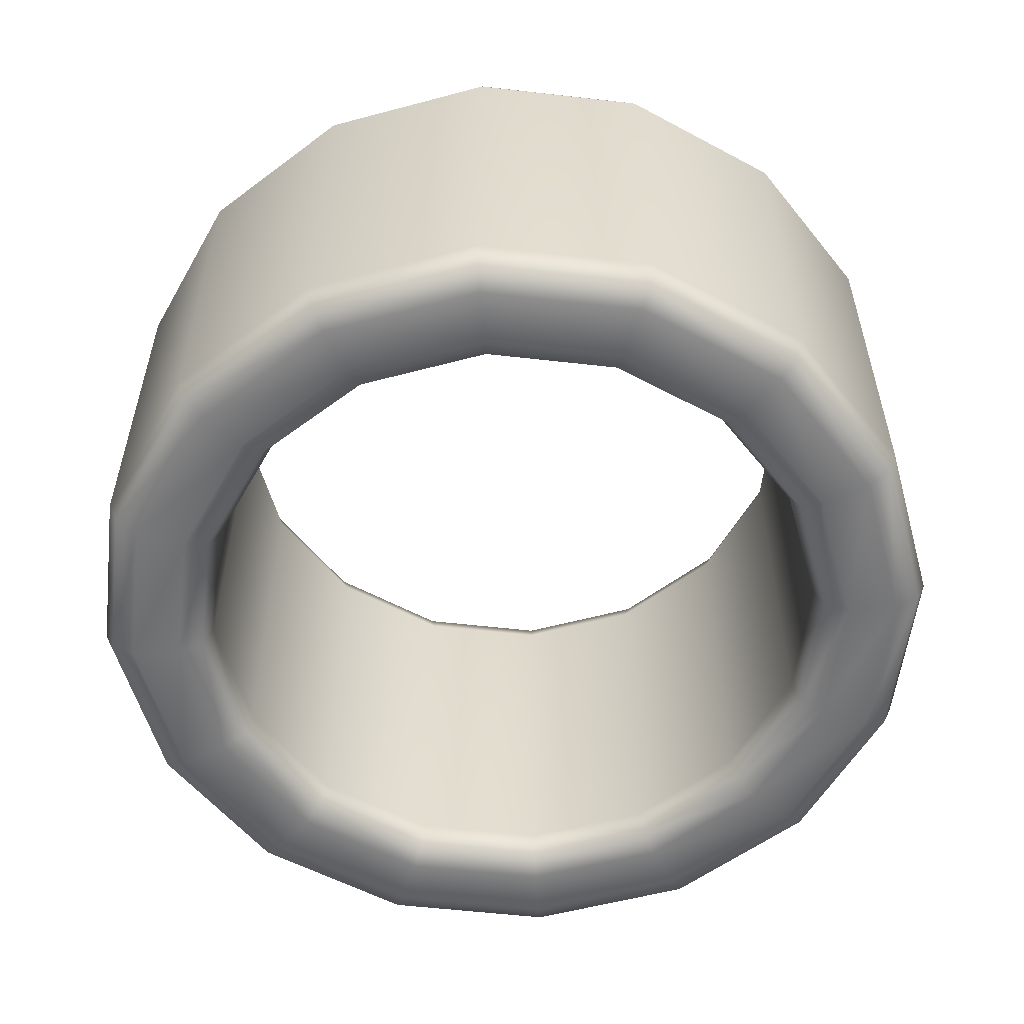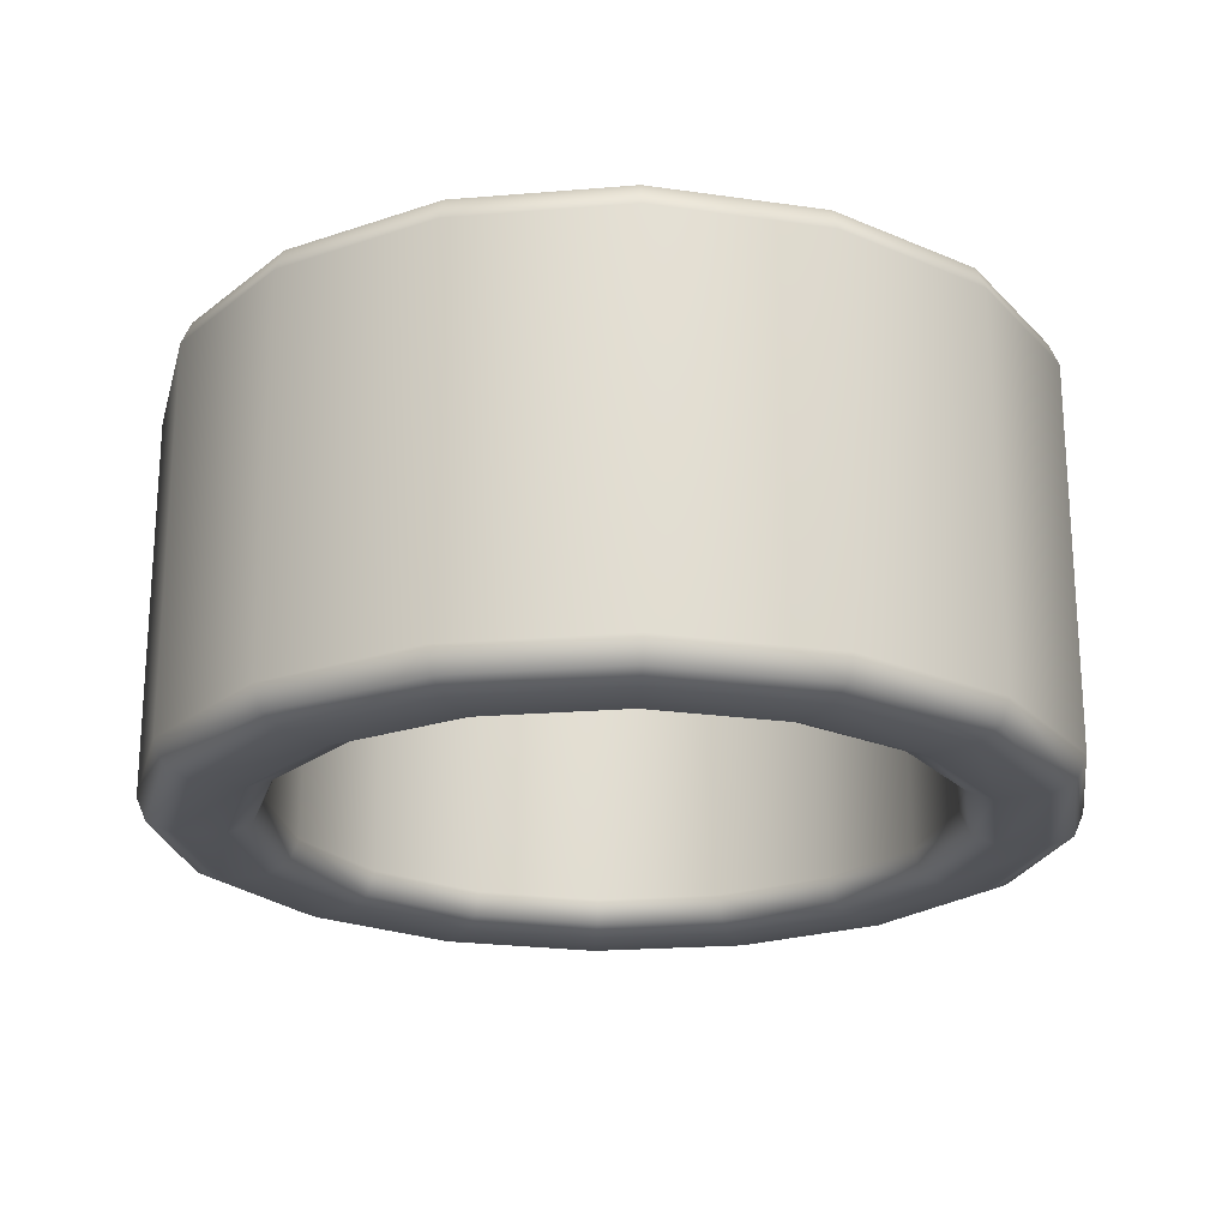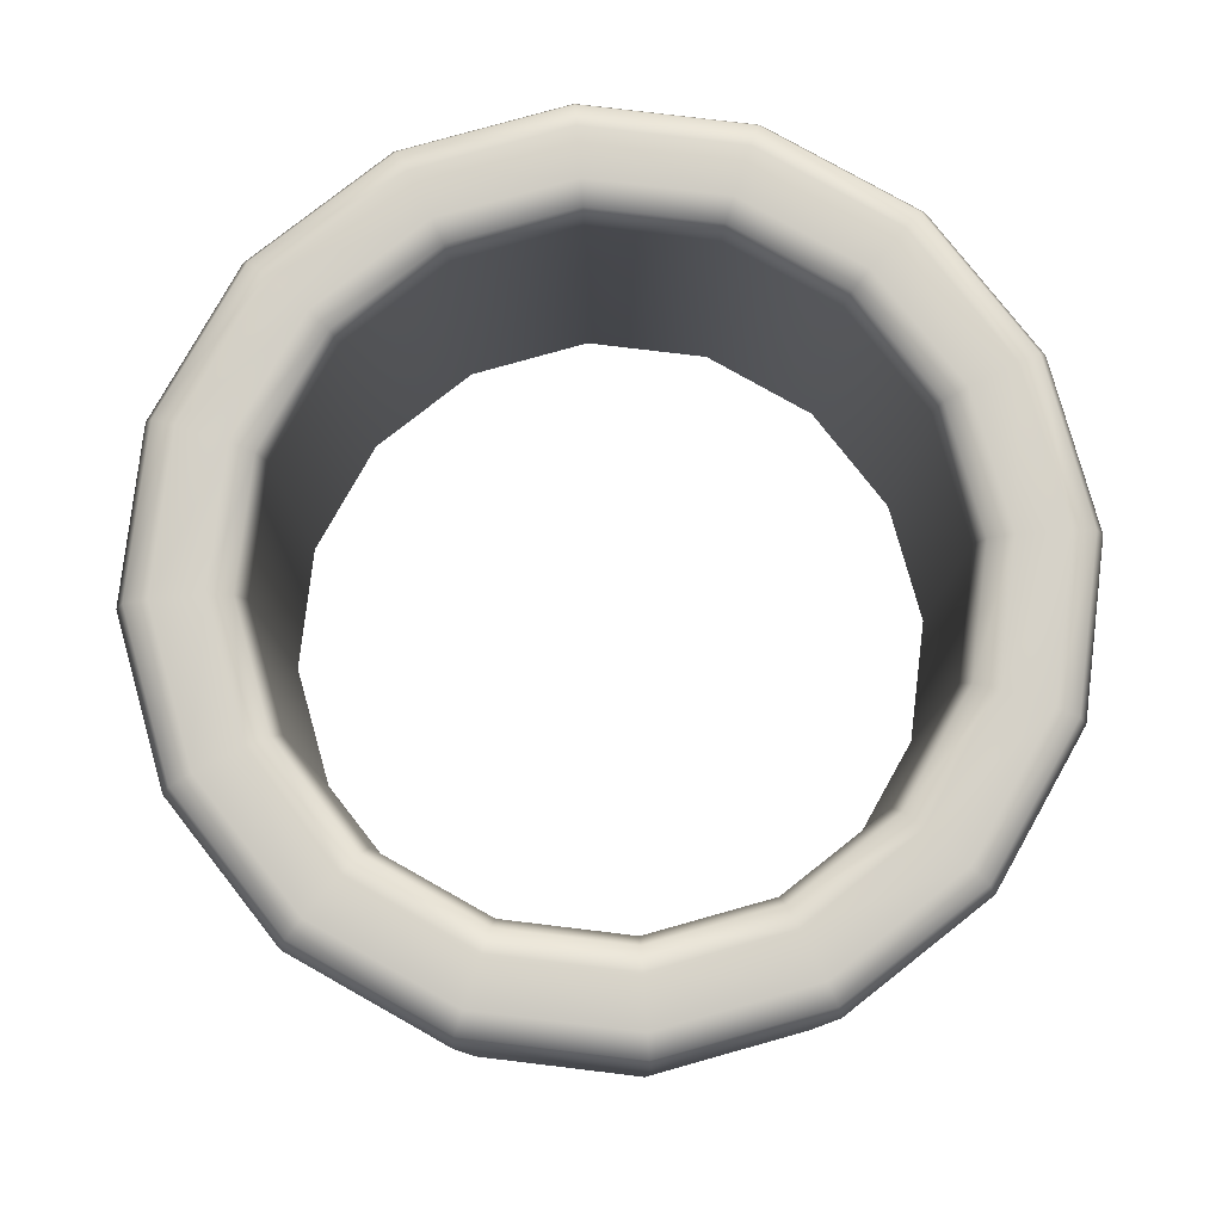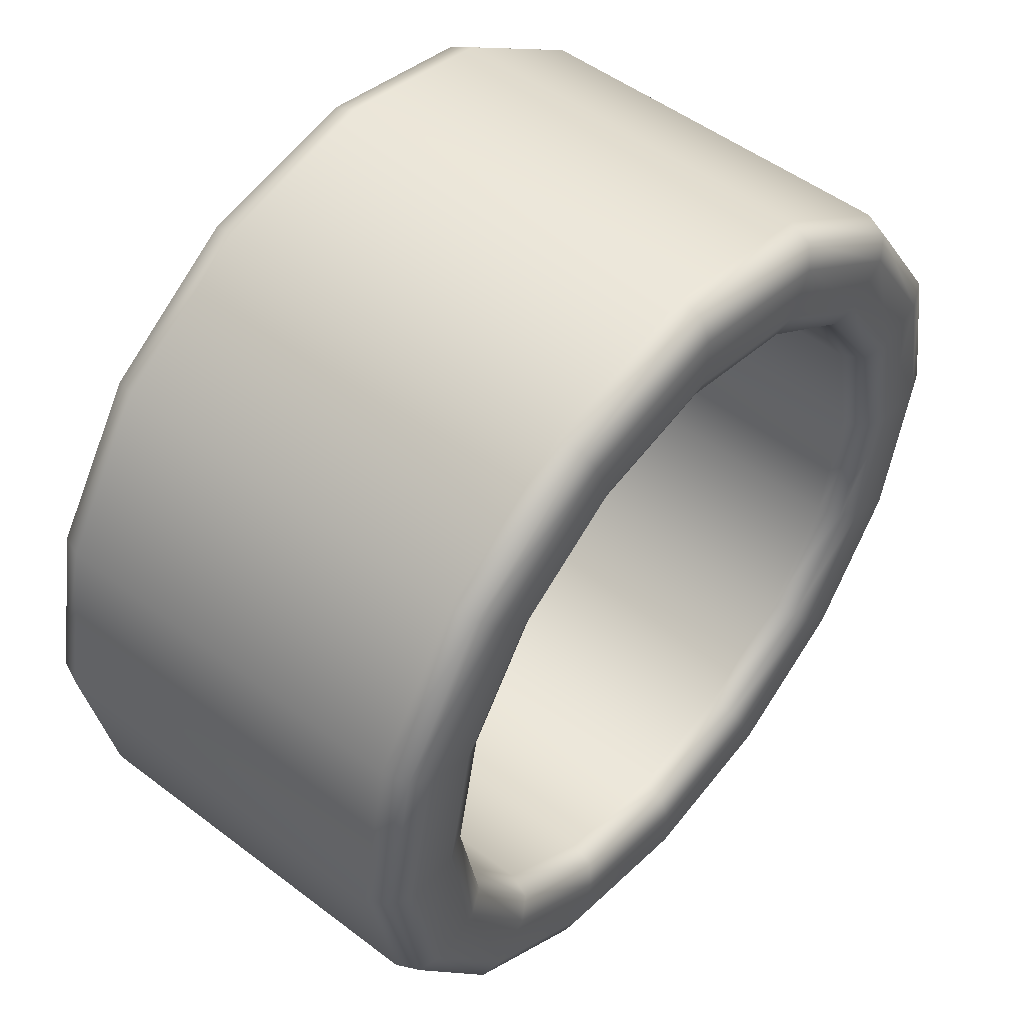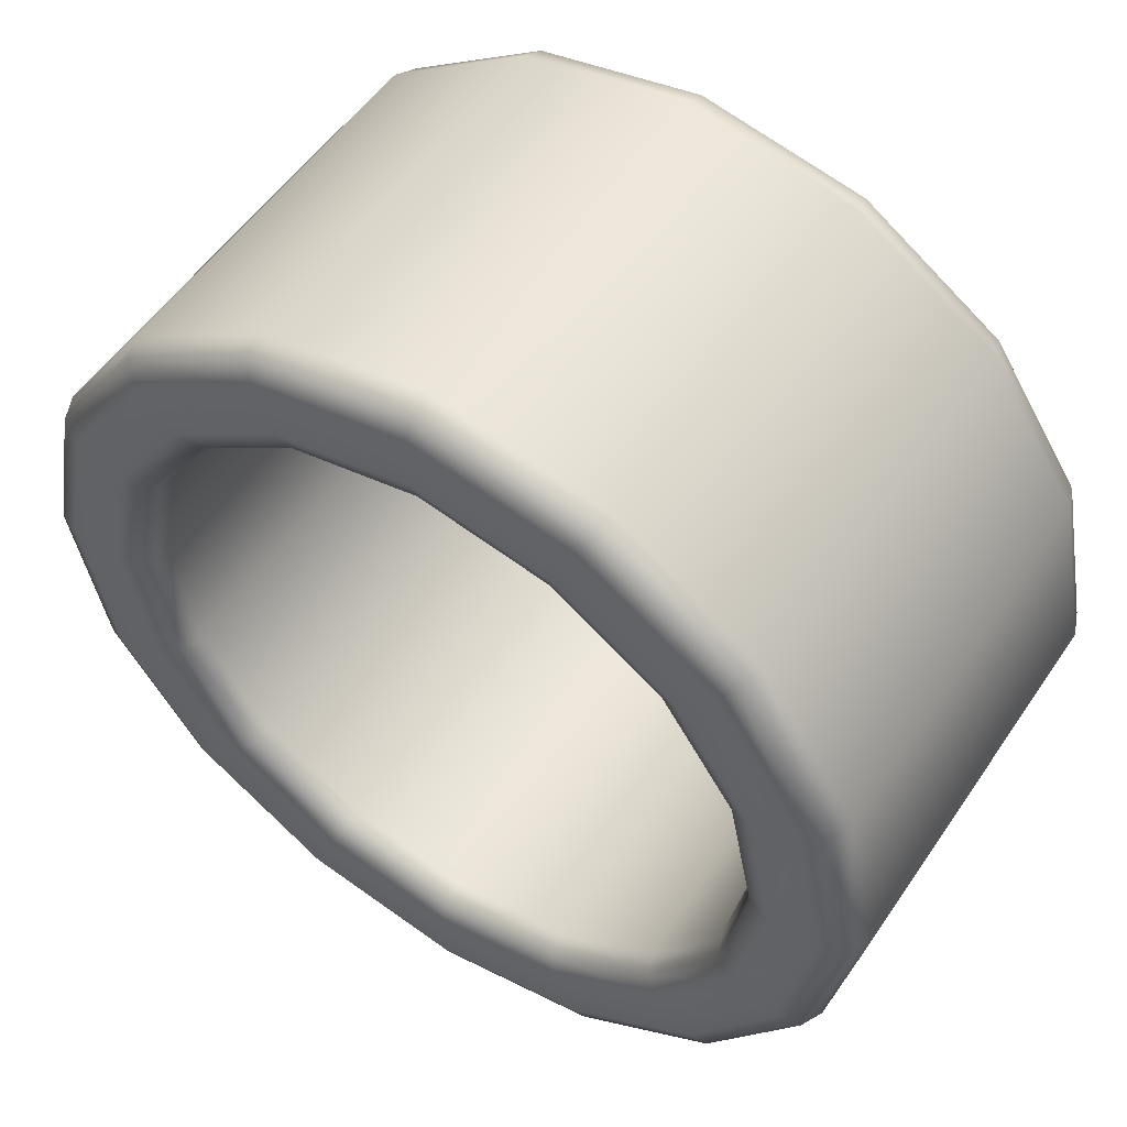
<metadata>
{"format":"obj","ext":"obj","renderer":"f3d","projection":"perspective","resolution":1024,"background":"white","views":[{"elev":-56.0,"azim":-108.1,"up":"+Y"},{"elev":-21.8,"azim":177.0,"up":"+Y"},{"elev":79.5,"azim":-116.9,"up":"+Y"},{"elev":50.5,"azim":-50.2,"up":"+Z"},{"elev":53.5,"azim":-146.7,"up":"+Z"}]}
</metadata>
<code>
g ENV_S09_BBR_Scaffolding_Joint_MO
v 1.127e-07 -0.4571 0.9176
v -0.3511 -0.4571 0.8477
v -0.3591 -0.4076 0.867
v 1.144e-07 -0.4076 0.9385
v 0.3511 -0.4571 0.8477
v 1.144e-07 0.4076 0.9385
v -0.3591 0.4076 0.867
v -0.3511 0.4571 0.8477
v 1.127e-07 0.4571 0.9176
v 0.3591 0.4076 0.867
v 0.3511 0.4571 0.8477
v 0.3591 -0.4076 0.867
v 0.6488 -0.4571 0.6488
v 0.6636 0.4076 0.6636
v 0.6488 0.4571 0.6488
v 0.6636 -0.4076 0.6636
v 0.8477 -0.4571 0.3511
v 0.867 0.4076 0.3591
v 0.8477 0.4571 0.3511
v 0.867 -0.4076 0.3591
v 0.9176 -0.4571 0
v 0.867 0.1566 0.3591
v 0.9385 0.4076 0
v 0.9176 0.4571 0
v 0.9385 -0.4076 0
v 0.8477 -0.4571 -0.3511
v 0.867 0.4076 -0.3591
v 0.8477 0.4571 -0.3511
v 0.867 -0.4076 -0.3591
v 0.6488 -0.4571 -0.6488
v 0.6636 0.4076 -0.6636
v 0.6488 0.4571 -0.6488
v 0.6636 -0.4076 -0.6636
v 0.3511 -0.4571 -0.8477
v 0.3591 0.4076 -0.867
v 0.3511 0.4571 -0.8477
v 0.3591 -0.4076 -0.867
v 4.481e-07 -0.4571 -0.9176
v 4.482e-07 0.4076 -0.9385
v 4.481e-07 0.4571 -0.9176
v 4.482e-07 -0.4076 -0.9385
v -0.3511 -0.4571 -0.8477
v -0.3591 0.4076 -0.867
v -0.3511 0.4571 -0.8477
v -0.3591 -0.4076 -0.867
v -0.6488 -0.4571 -0.6488
v -0.6636 0.4076 -0.6636
v -0.6488 0.4571 -0.6488
v -0.6636 -0.4076 -0.6636
v -0.8477 -0.4571 -0.3511
v -0.867 -0.4076 -0.3591
v -0.867 0.4076 -0.3591
v -0.8477 0.4571 -0.3511
v -0.9176 -0.4571 0
v -0.8477 -0.4571 -0.3511
v -0.867 -0.4076 -0.3591
v -0.9385 -0.4076 0
v -0.8477 -0.4571 0.3511
v -0.9385 0.4076 0
v -0.867 0.4076 -0.3591
v -0.8477 0.4571 -0.3511
v -0.9176 0.4571 0
v -0.867 0.4076 0.3591
v -0.8477 0.4571 0.3511
v -0.867 -0.4076 0.3591
v -0.6488 -0.4571 0.6488
v -0.6636 0.4076 0.6636
v -0.6488 0.4571 0.6488
v -0.6636 -0.4076 0.6636
v -0.3511 -0.4571 0.8477
v -0.3591 -0.4076 0.867
v -0.3591 0.4076 0.867
v -0.3511 0.4571 0.8477
v -0.6558 0.4571 -0.2716
v -0.5019 0.4571 -0.5019
v -0.4871 0.4076 -0.4872
v -0.6365 0.4076 -0.2636
v -0.7098 0.4571 0
v -0.4871 -0.4076 -0.4872
v -0.6889 0.4076 0
v -0.6558 0.4571 0.2716
v -0.6365 -0.4076 -0.2637
v -0.5019 -0.4571 -0.5019
v -0.6558 -0.4571 -0.2717
v -0.6889 -0.4076 0
v -0.7098 -0.4571 0
v -0.6365 0.4076 0.2636
v -0.5019 0.4571 0.5019
v -0.6365 -0.4076 0.2636
v -0.6558 -0.4571 0.2716
v -0.4871 0.4076 0.4872
v -0.2716 0.4571 0.6558
v -0.4871 -0.4076 0.4872
v -0.5019 -0.4571 0.5019
v -0.2636 0.4076 0.6365
v 5.403e-06 0.4571 0.7098
v -0.2637 -0.4076 0.6365
v -0.2716 -0.4571 0.6558
v 4.761e-06 0.4076 0.6889
v 0.2716 0.4571 0.6558
v -4.532e-06 -0.4076 0.6889
v -5.169e-06 -0.4571 0.7098
v 0.2636 0.4076 0.6365
v 0.5019 0.4571 0.5019
v 0.4871 0.4076 0.4872
v 0.6558 0.4571 0.2716
v 0.2636 -0.4076 0.6365
v 0.2716 -0.4571 0.6558
v 0.4871 -0.4076 0.4872
v 0.5019 -0.4571 0.5019
v 0.6365 -0.4076 0.2636
v 0.6558 -0.4571 0.2716
v 0.6365 0.4076 0.2636
v 0.7098 0.4571 0
v 0.6365 0.1566 0.2636
v 0.6889 -0.4076 0
v 0.7098 -0.4571 0
v 0.6889 0.4076 0
v 0.6558 0.4571 -0.2716
v 0.6365 0.4076 -0.2636
v 0.5019 0.4571 -0.5019
v 0.6365 -0.4076 -0.2636
v 0.6558 -0.4571 -0.2716
v 0.4871 0.4076 -0.4872
v 0.2716 0.4571 -0.6558
v 0.4872 -0.4076 -0.4872
v 0.5019 -0.4571 -0.5019
v 0.2636 0.4076 -0.6365
v -4.909e-06 0.4571 -0.7098
v 0.2636 -0.4076 -0.6365
v 0.2716 -0.4571 -0.6558
v -4.226e-06 0.4076 -0.6889
v -0.2716 0.4571 -0.6558
v 5.067e-06 -0.4076 -0.6889
v 5.75e-06 -0.4571 -0.7098
v -0.2636 0.4076 -0.6365
v -0.5019 0.4571 -0.5019
v -0.4871 0.4076 -0.4872
v -0.2636 -0.4076 -0.6365
v -0.2716 -0.4571 -0.6558
v -0.4871 -0.4076 -0.4872
v -0.5019 -0.4571 -0.5019
v 0.2716 -0.4571 -0.6558
v 0.5019 -0.4571 -0.5019
v 0.5376 -0.4776 -0.5376
v 0.291 -0.4776 -0.7024
v 5.75e-06 -0.4571 -0.7098
v 0.7024 -0.4776 -0.2909
v 0.6558 -0.4571 -0.2716
v 6.27e-06 -0.4776 -0.7603
v -0.2716 -0.4571 -0.6558
v 0.7603 -0.4776 0
v 0.7098 -0.4571 0
v -0.291 -0.4776 -0.7024
v -0.5019 -0.4571 -0.5019
v 0.7024 -0.4776 0.2909
v 0.6558 -0.4571 0.2716
v -0.5376 -0.4776 -0.5376
v -0.6558 -0.4571 -0.2717
v 0.5376 -0.4776 0.5376
v 0.5019 -0.4571 0.5019
v -0.7024 -0.4776 -0.291
v -0.7098 -0.4571 0
v 0.291 -0.4776 0.7024
v 0.2716 -0.4571 0.6558
v -0.7603 -0.4776 0
v -0.6558 -0.4571 0.2716
v -5.579e-06 -0.4776 0.7603
v -5.169e-06 -0.4571 0.7098
v -0.7024 -0.4776 0.2909
v -0.5019 -0.4571 0.5019
v -0.291 -0.4776 0.7024
v -0.2716 -0.4571 0.6558
v -0.5376 -0.4776 0.5376
v 0.3318 -0.4776 0.8011
v 1.086e-07 -0.4776 0.8671
v -0.3318 -0.4776 0.8011
v -0.6131 -0.4776 0.6131
v -0.8011 -0.4776 0.3318
v -0.8671 -0.4776 0
v 0.6131 -0.4776 0.6131
v -0.8011 -0.4776 -0.3318
v 0.8011 -0.4776 0.3318
v -0.6131 -0.4776 -0.6131
v 0.8671 -0.4776 0
v -0.3318 -0.4776 -0.8011
v 0.8011 -0.4776 -0.3318
v 4.479e-07 -0.4776 -0.8671
v 0.6131 -0.4776 -0.6131
v 0.3318 -0.4776 -0.8011
v 0.8477 -0.4571 0.3511
v 0.9176 -0.4571 0
v 0.6488 -0.4571 0.6488
v 0.8477 -0.4571 -0.3511
v 0.6488 -0.4571 -0.6488
v 0.3511 -0.4571 0.8477
v 0.3511 -0.4571 -0.8477
v 4.481e-07 -0.4571 -0.9176
v 1.127e-07 -0.4571 0.9176
v -0.3511 -0.4571 -0.8477
v -0.3511 -0.4571 0.8477
v -0.6488 -0.4571 -0.6488
v -0.6488 -0.4571 0.6488
v -0.8477 -0.4571 -0.3511
v -0.8477 -0.4571 0.3511
v -0.9176 -0.4571 0
v 0.3511 0.4571 -0.8477
v 0.6488 0.4571 -0.6488
v 0.6131 0.4776 -0.6131
v 0.3318 0.4776 -0.8011
v 4.481e-07 0.4571 -0.9176
v 0.8011 0.4776 -0.3318
v 0.8477 0.4571 -0.3511
v 4.479e-07 0.4776 -0.8671
v -0.3511 0.4571 -0.8477
v 0.8671 0.4776 0
v 0.9176 0.4571 0
v -0.3318 0.4776 -0.8011
v -0.6488 0.4571 -0.6488
v 0.8011 0.4776 0.3318
v 0.8477 0.4571 0.3511
v -0.6131 0.4776 -0.6131
v -0.8477 0.4571 -0.3511
v 0.6131 0.4776 0.6131
v 0.6488 0.4571 0.6488
v -0.8011 0.4776 -0.3318
v -0.9176 0.4571 0
v 0.3318 0.4776 0.8011
v 0.3511 0.4571 0.8477
v -0.8671 0.4776 0
v -0.8477 0.4571 0.3511
v 1.086e-07 0.4776 0.8671
v 1.127e-07 0.4571 0.9176
v -0.8011 0.4776 0.3318
v -0.6488 0.4571 0.6488
v -0.3318 0.4776 0.8011
v -0.3511 0.4571 0.8477
v -0.6131 0.4776 0.6131
v 0.291 0.4776 0.7024
v 5.822e-06 0.4776 0.7603
v -0.291 0.4776 0.7024
v -0.5376 0.4776 0.5376
v -0.7024 0.4776 0.291
v -0.7603 0.4776 0
v 0.5376 0.4776 0.5376
v -0.7024 0.4776 -0.291
v 0.7024 0.4776 0.291
v -0.5376 0.4776 -0.5376
v 0.7603 0.4776 0
v -0.291 0.4776 -0.7024
v 0.7024 0.4776 -0.2909
v -5.428e-06 0.4776 -0.7603
v 0.5376 0.4776 -0.5376
v 0.291 0.4776 -0.7024
v 0.6558 0.4571 0.2716
v 0.7098 0.4571 0
v 0.5019 0.4571 0.5019
v 0.6558 0.4571 -0.2716
v 0.5019 0.4571 -0.5019
v 0.2716 0.4571 0.6558
v 0.2716 0.4571 -0.6558
v -4.909e-06 0.4571 -0.7098
v 5.403e-06 0.4571 0.7098
v -0.2716 0.4571 -0.6558
v -0.2716 0.4571 0.6558
v -0.5019 0.4571 -0.5019
v -0.5019 0.4571 0.5019
v -0.6558 0.4571 -0.2716
v -0.6558 0.4571 0.2716
v -0.7098 0.4571 0
g ENV_S09_BBR_Scaffolding_Joint_MO_0
f 3 2 1
f 4 3 1
f 4 1 5
f 3 4 6
f 7 3 6
f 8 7 6
f 9 8 6
f 9 6 10
f 6 4 10
f 11 9 10
f 12 4 5
f 4 12 10
f 12 5 13
f 11 10 14
f 10 12 14
f 15 11 14
f 16 12 13
f 12 16 14
f 16 13 17
f 15 14 18
f 19 15 18
f 20 16 17
f 20 17 21
f 22 14 16
f 22 18 14
f 16 20 22
f 19 18 23
f 23 18 22
f 24 19 23
f 25 20 21
f 22 20 25
f 25 23 22
f 25 21 26
f 24 23 27
f 23 25 27
f 28 24 27
f 29 25 26
f 25 29 27
f 26 30 29
f 27 31 28
f 27 29 31
f 31 32 28
f 30 33 29
f 29 33 31
f 33 30 34
f 32 31 35
f 31 33 35
f 36 32 35
f 37 33 34
f 33 37 35
f 37 34 38
f 36 35 39
f 35 37 39
f 40 36 39
f 41 37 38
f 37 41 39
f 41 38 42
f 40 39 43
f 39 41 43
f 44 40 43
f 45 41 42
f 41 45 43
f 45 42 46
f 44 43 47
f 43 45 47
f 48 44 47
f 49 45 46
f 45 49 47
f 49 46 50
f 51 49 50
f 49 51 52
f 47 49 52
f 48 47 52
f 53 48 52
f 56 55 54
f 57 56 54
f 57 54 58
f 56 57 59
f 60 56 59
f 61 60 59
f 62 61 59
f 62 59 63
f 59 57 63
f 64 62 63
f 65 57 58
f 57 65 63
f 65 58 66
f 64 63 67
f 63 65 67
f 68 64 67
f 69 65 66
f 65 69 67
f 69 66 70
f 71 69 70
f 69 71 72
f 67 69 72
f 68 67 72
f 73 68 72
f 76 75 74
f 77 76 74
f 77 74 78
f 79 76 77
f 80 77 78
f 80 78 81
f 82 79 77
f 82 77 80
f 83 79 82
f 84 83 82
f 84 82 85
f 85 82 80
f 86 84 85
f 87 80 81
f 85 80 87
f 87 81 88
f 86 85 89
f 89 85 87
f 90 86 89
f 91 87 88
f 89 87 91
f 91 88 92
f 90 89 93
f 93 89 91
f 94 90 93
f 95 91 92
f 93 91 95
f 95 92 96
f 94 93 97
f 97 93 95
f 98 94 97
f 99 95 96
f 97 95 99
f 99 96 100
f 98 97 101
f 101 97 99
f 102 98 101
f 103 99 100
f 101 99 103
f 103 100 104
f 105 103 104
f 105 104 106
f 102 101 107
f 107 101 103
f 107 103 105
f 108 102 107
f 108 107 109
f 109 107 105
f 110 108 109
f 110 109 111
f 111 109 105
f 112 110 111
f 113 105 106
f 113 106 114
f 105 115 111
f 105 113 115
f 112 111 116
f 116 111 115
f 117 112 116
f 118 113 114
f 115 113 118
f 115 118 116
f 118 114 119
f 120 118 119
f 116 118 120
f 119 121 120
f 116 122 117
f 122 116 120
f 122 123 117
f 121 124 120
f 122 120 124
f 124 121 125
f 122 126 123
f 126 122 124
f 126 127 123
f 128 124 125
f 126 124 128
f 128 125 129
f 127 126 130
f 130 126 128
f 131 127 130
f 132 128 129
f 130 128 132
f 132 129 133
f 131 130 134
f 134 130 132
f 135 131 134
f 136 132 133
f 134 132 136
f 136 133 137
f 138 136 137
f 135 134 139
f 139 134 136
f 139 136 138
f 140 135 139
f 141 139 138
f 140 139 141
f 142 140 141
f 145 144 143
f 146 145 143
f 146 143 147
f 144 145 148
f 149 144 148
f 150 146 147
f 150 147 151
f 149 148 152
f 153 149 152
f 154 150 151
f 154 151 155
f 152 156 153
f 156 157 153
f 158 154 155
f 158 155 159
f 156 160 157
f 160 161 157
f 162 158 159
f 162 159 163
f 160 164 161
f 164 165 161
f 166 162 163
f 166 163 167
f 164 168 165
f 168 169 165
f 170 166 167
f 170 167 171
f 168 172 169
f 172 173 169
f 174 171 173
f 174 170 171
f 172 174 173
f 164 160 175
f 168 164 176
f 164 175 176
f 172 168 177
f 168 176 177
f 174 172 178
f 172 177 178
f 170 174 179
f 174 178 179
f 166 170 180
f 170 179 180
f 160 181 175
f 160 156 181
f 166 180 182
f 162 166 182
f 156 183 181
f 156 152 183
f 162 182 184
f 158 162 184
f 152 185 183
f 152 148 185
f 158 184 186
f 154 158 186
f 148 187 185
f 148 145 187
f 154 186 188
f 150 154 188
f 145 189 187
f 145 146 189
f 146 150 190
f 150 188 190
f 146 190 189
f 191 183 185
f 192 191 185
f 192 185 187
f 191 193 183
f 194 192 187
f 187 189 194
f 193 181 183
f 189 195 194
f 195 189 190
f 193 196 181
f 197 195 190
f 197 190 188
f 196 175 181
f 198 197 188
f 196 199 175
f 198 188 186
f 199 176 175
f 200 198 186
f 199 201 176
f 200 186 184
f 201 177 176
f 202 200 184
f 201 203 177
f 202 184 182
f 203 178 177
f 204 202 182
f 203 205 178
f 204 182 180
f 205 179 178
f 206 204 180
f 206 180 179
f 205 206 179
f 209 208 207
f 210 209 207
f 210 207 211
f 208 209 212
f 213 208 212
f 214 210 211
f 214 211 215
f 212 216 213
f 216 217 213
f 218 214 215
f 218 215 219
f 216 220 217
f 220 221 217
f 222 218 219
f 222 219 223
f 220 224 221
f 224 225 221
f 226 222 223
f 226 223 227
f 224 228 225
f 228 229 225
f 230 226 227
f 230 227 231
f 228 232 229
f 232 233 229
f 234 230 231
f 234 231 235
f 232 236 233
f 236 237 233
f 238 235 237
f 238 234 235
f 236 238 237
f 239 228 224
f 240 232 228
f 239 240 228
f 241 236 232
f 240 241 232
f 242 238 236
f 241 242 236
f 243 234 238
f 242 243 238
f 244 230 234
f 243 244 234
f 245 239 224
f 245 224 220
f 244 246 230
f 246 226 230
f 247 245 220
f 247 220 216
f 246 248 226
f 248 222 226
f 249 247 216
f 249 216 212
f 248 250 222
f 250 218 222
f 251 249 212
f 251 212 209
f 250 252 218
f 252 214 218
f 253 251 209
f 253 209 210
f 254 210 214
f 252 254 214
f 254 253 210
f 255 247 249
f 256 255 249
f 256 249 251
f 255 257 247
f 258 256 251
f 251 253 258
f 257 245 247
f 253 259 258
f 259 253 254
f 257 260 245
f 261 259 254
f 261 254 252
f 260 239 245
f 262 261 252
f 260 263 239
f 262 252 250
f 263 240 239
f 264 262 250
f 263 265 240
f 264 250 248
f 265 241 240
f 266 264 248
f 265 267 241
f 266 248 246
f 267 242 241
f 268 266 246
f 267 269 242
f 268 246 244
f 269 243 242
f 270 268 244
f 270 244 243
f 269 270 243

</code>
